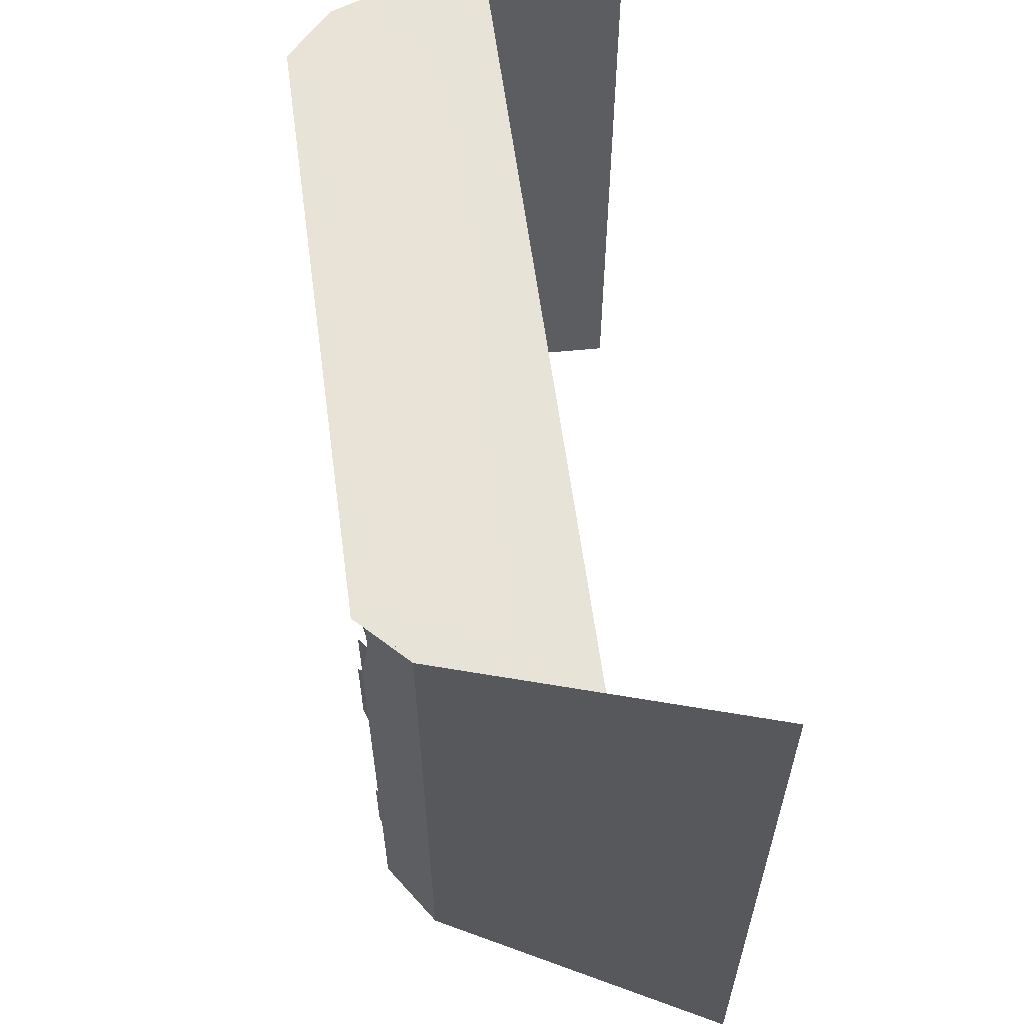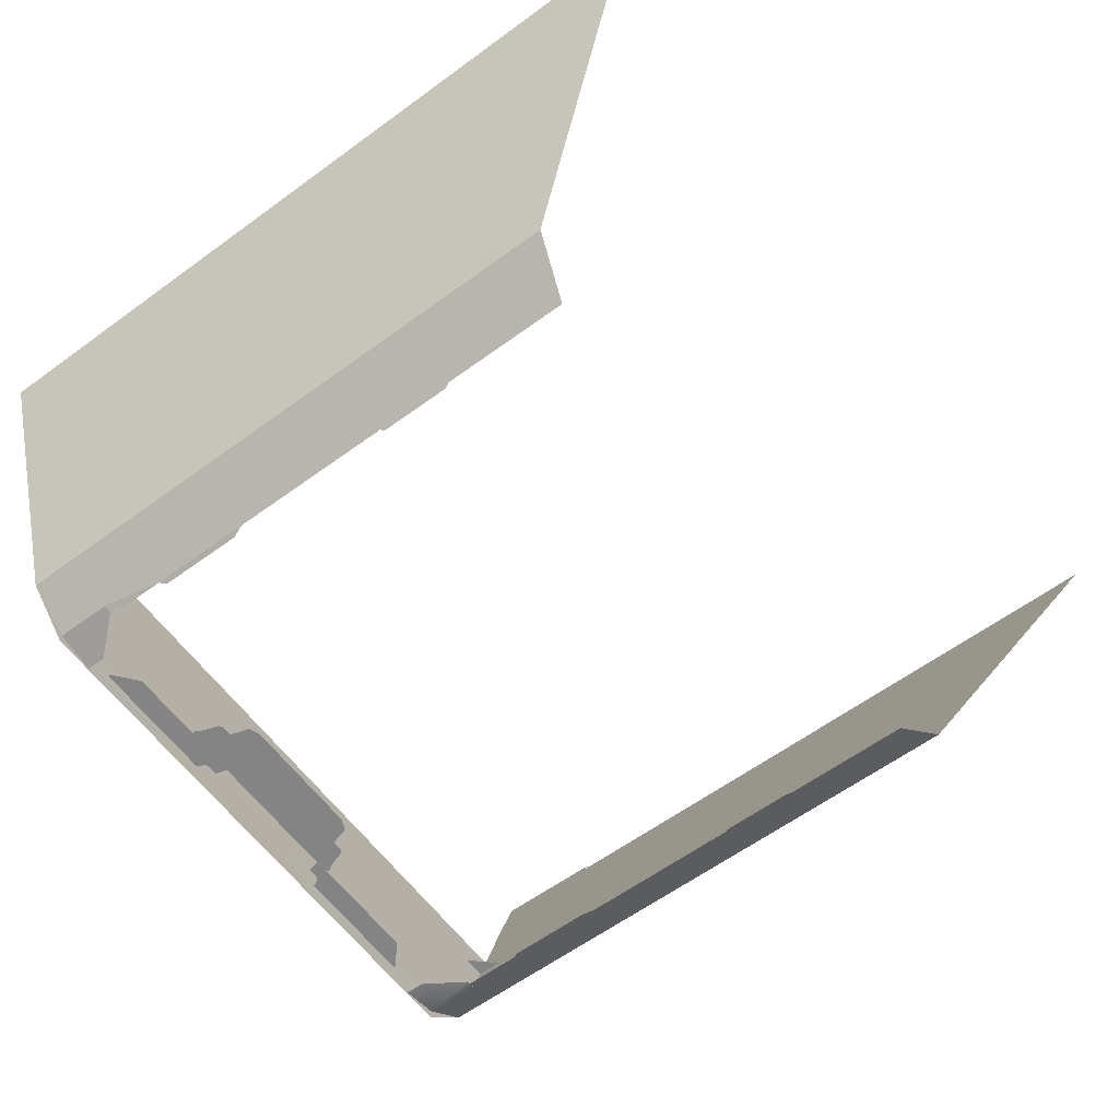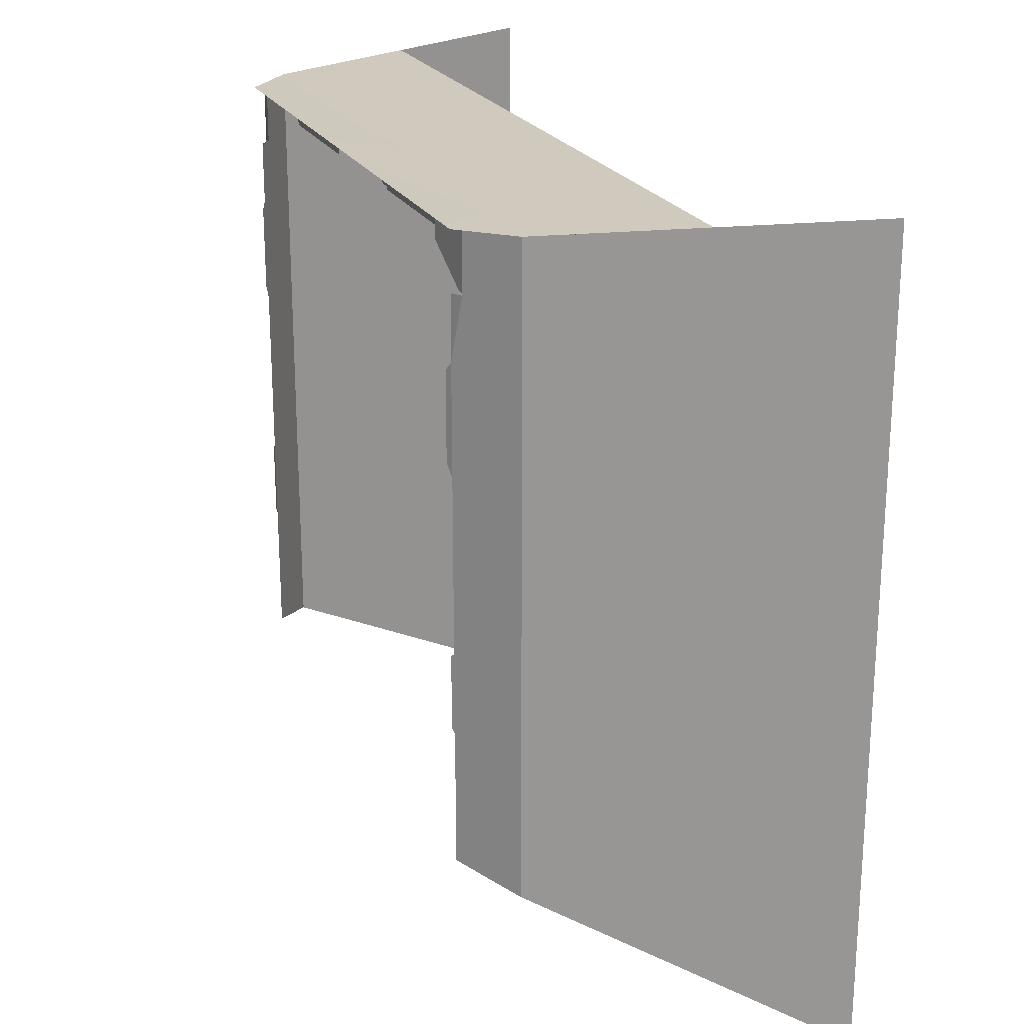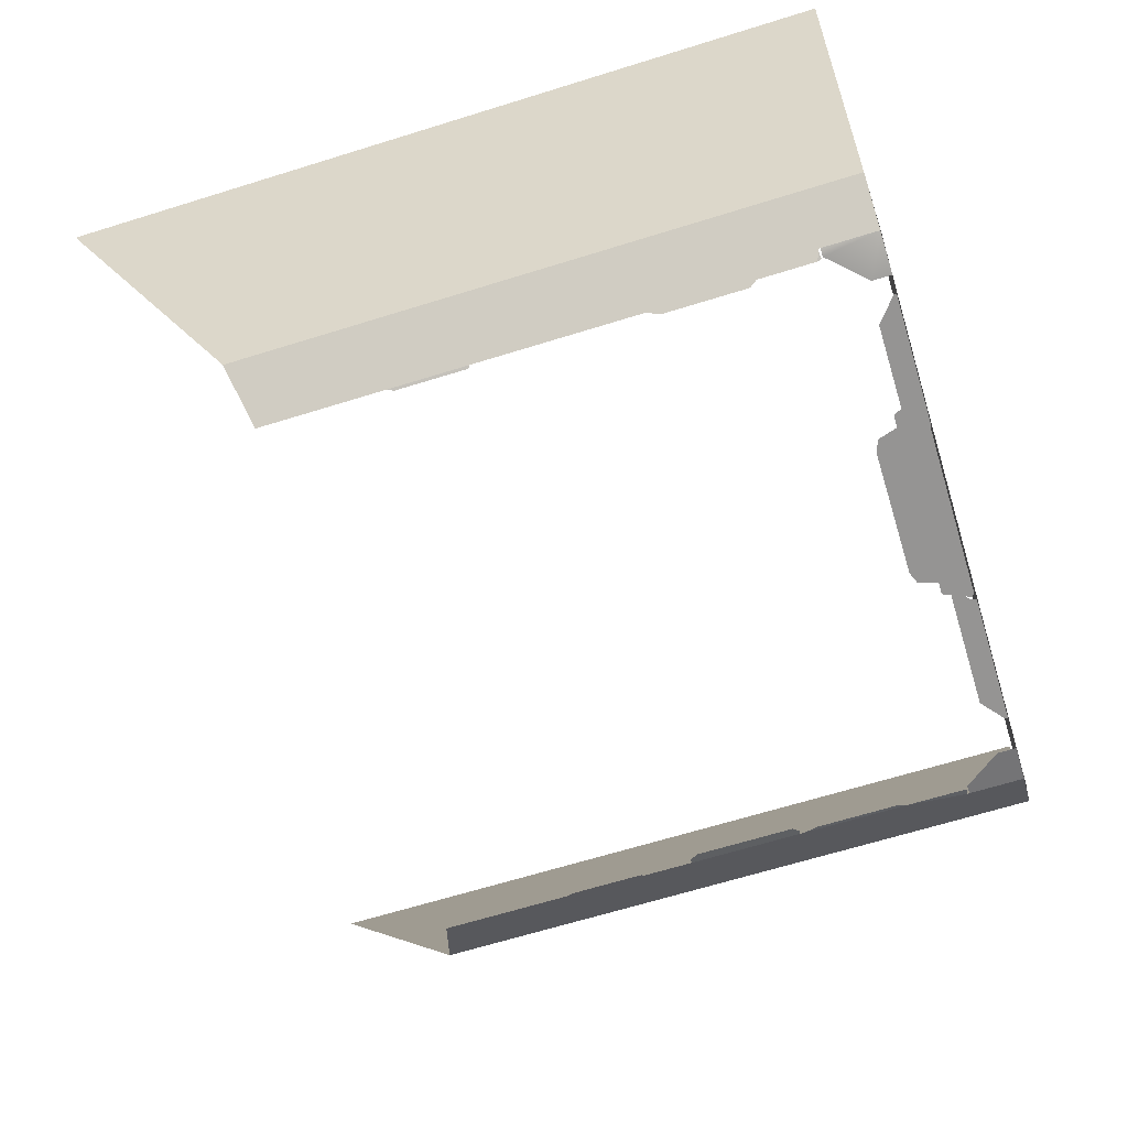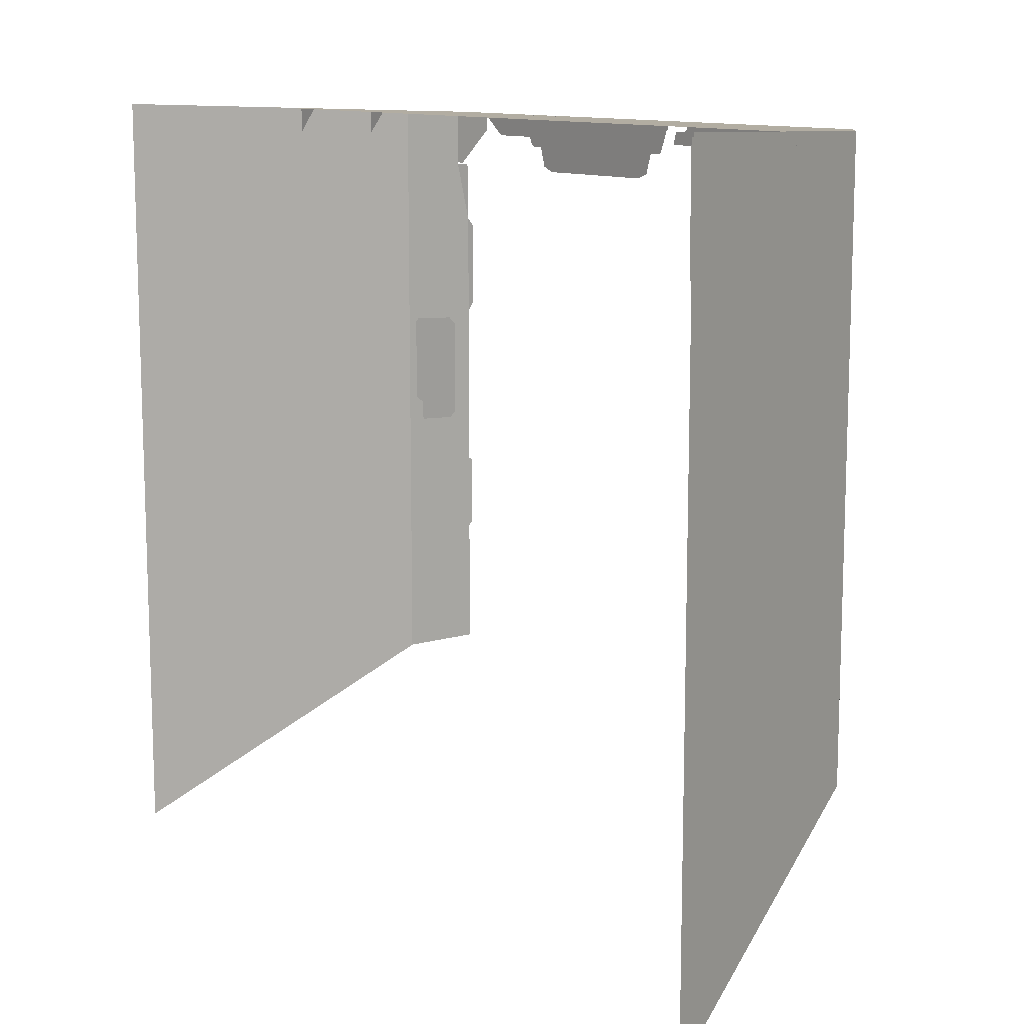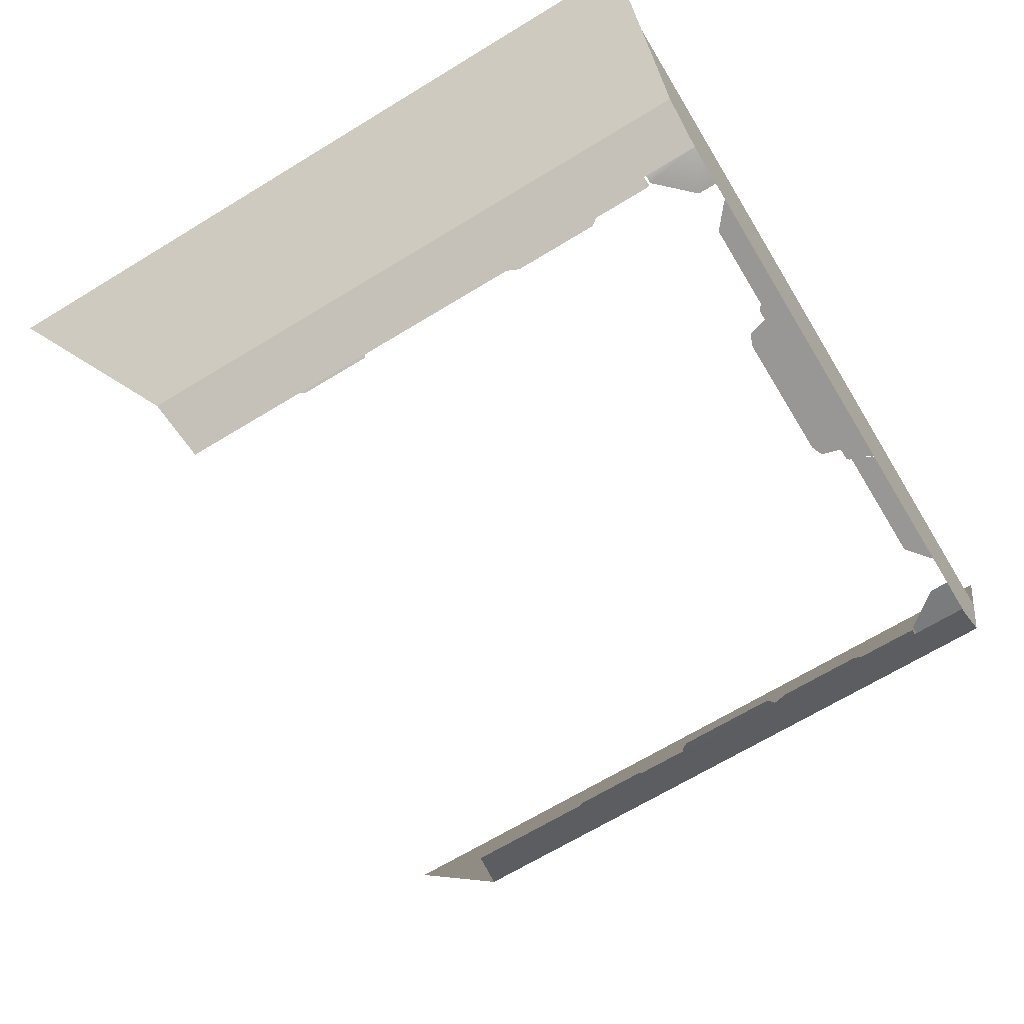
<metadata>
{"format":"obj","ext":"obj","renderer":"f3d","projection":"perspective","resolution":1024,"background":"white","views":[{"elev":61.1,"azim":-97.7,"up":"+Y"},{"elev":-61.3,"azim":-53.4,"up":"+Z"},{"elev":22.4,"azim":-111.6,"up":"+Y"},{"elev":-67.1,"azim":107.2,"up":"+Z"},{"elev":11.7,"azim":50.8,"up":"+Y"},{"elev":-68.2,"azim":121.3,"up":"+Z"}]}
</metadata>
<code>
g Elevator
v -2.007 3.162 0.5686
v -1.752 3.134 -0.1962
v -1.314 3.134 -0.1963
v -1.505 3.162 0.5686
v -1.51 3.128 -0.4299
v -1.133 3.128 -0.4299
v 0 3.162 0.5686
v 0 3.134 -0.1963
v 1.505 3.162 0.5686
v 1.314 3.134 -0.1963
v 1.133 3.128 -0.4299
v 0 3.128 -0.4299
v 1.752 3.134 -0.1962
v 2.007 3.162 0.5686
v 1.51 3.128 -0.4299
v -0.4816 3.13 -0.3242
v -1.173 3.13 -0.3242
v -1.173 3.116 -0.3242
v -0.4637 3.091 -0.3242
v -1.048 3.013 -0.3242
v -0.4478 3.081 -0.3242
v -0.3693 3.013 -0.3242
v -0.387 3.081 -0.3242
v -1.438 2.038 -0.4299
v -1.438 2.476 -0.4299
v -1.462 2.515 -0.4123
v -1.462 1.975 -0.4123
v -1.5 2.828 -0.3843
v -1.462 2.81 -0.4123
v -1.468 2.831 -0.4079
v -1.511 2.828 -0.3762
v 1.51 3.129 -0.3762
v 1.3 3.128 -0.4216
v 1.3 3.028 -0.4216
v 1.466 2.84 -0.3762
v 1.511 2.84 -0.3762
v 1.449 0.7183 -0.4222
v 1.462 0.6898 -0.4123
v 1.462 1.101 -0.4123
v 1.449 1.093 -0.4222
v 1.5 2.828 -0.3843
v 1.468 2.831 -0.4079
v 1.462 2.81 -0.4123
v -1.822 3.011 0.01605
v -1.695 3.141 0.01605
v -1.822 3.141 0.01605
v -1.954 3.021 0.4098
v -1.826 3.156 0.4098
v -1.954 3.156 0.4098
v 0.4816 3.13 -0.3242
v 0.4637 3.091 -0.3242
v 1.173 3.116 -0.3242
v 1.173 3.13 -0.3242
v 1.048 3.013 -0.3242
v 0.4478 3.081 -0.3242
v 0.3693 3.013 -0.3242
v 0.387 3.081 -0.3242
v 1.822 3.011 0.01605
v 1.822 3.141 0.01605
v 1.695 3.141 0.01605
v 1.954 3.021 0.4098
v 1.954 3.156 0.4098
v 1.826 3.156 0.4098
v -0.5511 3.097 -0.1041
v -0.5454 3.137 -0.1041
v -0.5645 3.125 -0.1041
v -0.5633 3.104 -0.1041
v -0.4967 2.978 -0.1041
v -0.5126 2.989 -0.1041
v -0.3298 3.011 -0.1041
v -0.4358 2.978 -0.1041
v -0.3579 2.979 -0.1041
v -0.4054 2.874 -0.1041
v -0.333 2.897 -0.1041
v -0.3415 2.849 -0.1041
v -0.3014 2.882 -0.1041
v 0 2.882 -0.1041
v 0 2.849 -0.1041
v 0 3.137 -0.1041
v 0 3.011 -0.1041
v 0.3415 2.849 -0.1041
v 0.3014 2.882 -0.1041
v 0.333 2.897 -0.1041
v 0.4054 2.874 -0.1041
v 0.3579 2.979 -0.1041
v 0.4358 2.978 -0.1041
v 0.5454 3.137 -0.1041
v 0.3298 3.011 -0.1041
v 0.4967 2.978 -0.1041
v 0.5511 3.097 -0.1041
v 0.5645 3.125 -0.1041
v 0.5633 3.104 -0.1041
v 0.5126 2.989 -0.1041
v -0.3298 3.011 -0.1041
v -0.3579 2.979 -0.1041
v -0.333 2.897 -0.1041
v -0.3014 2.882 -0.1041
v 0 3.011 -0.1041
v 0 2.882 -0.1041
v 0.3014 2.882 -0.1041
v 0.3298 3.011 -0.1041
v 0.333 2.897 -0.1041
v 0.3579 2.979 -0.1041
v -1.475 1.911 -0.3192
v -1.507 1.942 -0.3043
v -1.695 1.925 -0.2166
v -1.706 1.906 -0.2111
v -1.664 1.7 -0.2309
v -1.677 1.682 -0.2245
v -1.677 1.478 -0.2247
v -1.664 1.463 -0.2309
v -1.512 1.717 -0.302
v -1.511 1.484 -0.3027
v -1.498 1.704 -0.3087
v -1.498 1.503 -0.3089
v -1.475 1.393 -0.3193
v -1.706 1.46 -0.2111
v -1.668 1.428 -0.2291
v -1.503 1.352 -0.3065
v -1.661 1.329 -0.2323
v -1.668 1.338 -0.2291
v 2.086 3.125 0.8472
v 2.079 3.107 0.8265
v 2.08 2.876 0.8264
v 2.087 2.875 0.847
v 2.08 2.645 0.8263
v 2.087 2.626 0.8473
v 2.248 3.131 1.332
v 2.248 2.87 1.332
v 2.249 2.609 1.332
v 2.247 3.166 1.332
v 2.081 3.158 0.8311
v 2.086 3.125 0.8472
v 2.248 3.131 1.332
v 2.081 3.158 0.8311
v 2.066 3.12 0.7879
v 2.079 3.107 0.8265
v 2.086 3.125 0.8472
v 2.066 3.12 0.7879
v 2.067 2.876 0.7879
v 2.08 2.876 0.8264
v 2.079 3.107 0.8265
v 2.067 2.632 0.7879
v 2.08 2.645 0.8263
v 2.249 2.573 1.333
v 2.249 2.609 1.332
v 2.087 2.626 0.8473
v 2.082 2.593 0.8316
v 2.082 2.593 0.8316
v 2.087 2.626 0.8473
v 2.08 2.645 0.8263
v 2.067 2.632 0.7879
v -1.449 0.7183 -0.4222
v -1.449 1.093 -0.4222
v -1.462 1.101 -0.4123
v -1.462 0.6898 -0.4123
v -1.752 1.046 -0.1961
v -1.752 0.6223 -0.1961
v -1.462 0.01686 -0.4123
v -1.752 -0.07088 -0.1961
v -1.752 1.496 -0.1961
v -1.462 1.538 -0.4123
v -1.752 1.946 -0.1961
v -1.462 1.975 -0.4123
v -1.752 2.502 -0.1961
v -1.462 2.515 -0.4123
v -1.511 2.828 -0.3762
v -1.752 2.826 -0.1961
v -1.511 2.84 -0.3762
v -1.752 3.134 -0.1961
v -1.51 3.129 -0.3762
v -2.007 -0.5115 0.5686
v -1.752 -0.07088 -0.1961
v -1.752 0.6223 -0.1961
v -2.007 0.283 0.5686
v -2.261 -0.9521 1.333
v -2.261 -0.0562 1.333
v -1.752 1.046 -0.1961
v -2.007 0.7685 0.5686
v -2.261 0.4912 1.333
v -2.261 1.073 1.333
v -1.752 1.496 -0.1961
v -2.007 1.284 0.5686
v -1.752 1.946 -0.1961
v -2.007 1.8 0.5686
v -2.261 1.654 1.333
v -1.752 2.502 -0.1961
v -2.007 2.437 0.5686
v -1.752 2.826 -0.1961
v -2.007 2.809 0.5686
v -2.261 2.373 1.333
v -2.261 2.792 1.333
v -2.007 3.162 0.5686
v -2.261 3.19 1.333
v -1.752 3.134 -0.1961
v -1.51 3.129 -0.3762
v -1.511 2.84 -0.3762
v -1.466 2.84 -0.3762
v -1.3 3.128 -0.4216
v -1.3 3.028 -0.4216
v 1.438 2.038 -0.4299
v 1.462 1.975 -0.4123
v 1.462 2.515 -0.4123
v 1.438 2.476 -0.4299
v 1.752 2.502 -0.1961
v 1.511 2.828 -0.3762
v 1.5 2.828 -0.3843
v 1.462 2.81 -0.4123
v 1.752 2.826 -0.1961
v 1.511 2.84 -0.3762
v 1.752 3.134 -0.1961
v 1.51 3.129 -0.3762
v 1.752 1.946 -0.1961
v 1.462 1.538 -0.4123
v 1.752 1.496 -0.1961
v 1.462 1.101 -0.4123
v 1.752 1.046 -0.1961
v 1.462 0.6898 -0.4123
v 1.752 0.6223 -0.1961
v 1.462 0.01686 -0.4123
v 1.752 -0.07088 -0.1961
v 2.261 2.792 1.333
v 2.261 3.19 1.333
v 2.007 3.162 0.5686
v 2.007 2.809 0.5686
v 1.752 3.134 -0.1961
v 1.752 2.826 -0.1961
v 2.261 2.373 1.333
v 2.007 2.437 0.5686
v 1.752 2.502 -0.1961
v 2.007 1.8 0.5686
v 1.752 1.946 -0.1961
v 2.007 1.284 0.5686
v 1.752 1.496 -0.1961
v 2.261 1.073 1.333
v 2.261 1.654 1.333
v 2.007 0.7685 0.5686
v 1.752 1.046 -0.1961
v 2.007 0.283 0.5686
v 1.752 0.6223 -0.1961
v 2.007 -0.5115 0.5686
v 1.752 -0.07088 -0.1961
v 2.261 -0.9521 1.333
v 2.261 -0.0562 1.333
v 2.261 0.4912 1.333
f 1 2 3
f 1 3 4
f 3 2 5
f 3 5 6
f 3 7 4
f 3 8 7
f 8 9 7
f 8 10 9
f 11 10 8
f 11 8 12
f 12 8 3
f 12 3 6
f 9 10 13
f 13 10 11
f 9 13 14
f 13 11 15
f 16 17 18
f 16 18 19
f 19 18 20
f 19 20 21
f 21 20 22
f 21 22 23
f 24 25 26
f 24 26 27
f 28 26 29
f 28 29 30
f 31 26 28
f 32 33 34
f 34 35 32
f 35 36 32
f 37 38 39
f 37 39 40
f 41 42 43
f 44 45 46
f 47 48 49
f 50 51 52
f 50 52 53
f 51 54 52
f 51 55 54
f 55 56 54
f 55 57 56
f 58 59 60
f 61 62 63
f 64 65 66
f 64 66 67
f 68 65 64
f 68 64 69
f 70 65 68
f 68 71 70
f 71 72 70
f 72 71 73
f 72 73 74
f 74 73 75
f 74 75 76
f 77 76 75
f 77 75 78
f 79 65 70
f 79 70 80
f 77 78 81
f 77 81 82
f 83 82 81
f 83 81 84
f 85 83 84
f 85 84 86
f 85 86 87
f 87 88 85
f 79 80 88
f 79 88 87
f 86 89 87
f 89 90 87
f 90 91 87
f 90 92 91
f 89 93 90
f 94 95 96
f 96 97 94
f 97 98 94
f 97 99 98
f 98 99 100
f 100 101 98
f 100 102 101
f 102 103 101
f 104 105 106
f 104 106 107
f 104 107 108
f 107 109 108
f 108 109 110
f 107 110 109
f 110 111 108
f 111 112 108
f 104 108 112
f 111 113 112
f 113 114 112
f 104 112 114
f 113 115 114
f 104 114 115
f 115 113 116
f 104 115 116
f 117 111 110
f 107 117 110
f 117 118 111
f 113 111 118
f 113 118 116
f 118 119 116
f 118 120 119
f 118 121 120
f 122 123 124
f 122 124 125
f 125 124 126
f 125 126 127
f 128 122 125
f 128 125 129
f 130 129 125
f 130 125 127
f 131 132 133
f 131 133 134
f 135 136 137
f 135 137 138
f 139 140 141
f 139 141 142
f 143 141 140
f 143 144 141
f 145 146 147
f 145 147 148
f 149 150 151
f 149 151 152
f 153 154 155
f 153 155 156
f 157 156 155
f 157 158 156
f 158 159 156
f 158 160 159
f 161 157 155
f 161 155 162
f 162 163 161
f 162 164 163
f 165 163 164
f 165 164 166
f 167 165 166
f 167 168 165
f 167 169 168
f 169 170 168
f 169 171 170
f 172 173 174
f 174 175 172
f 176 172 175
f 175 177 176
f 175 174 178
f 178 179 175
f 177 175 179
f 179 180 177
f 181 180 179
f 179 178 182
f 182 183 179
f 179 183 181
f 183 182 184
f 184 185 183
f 181 183 185
f 185 186 181
f 185 184 187
f 187 188 185
f 188 187 189
f 189 190 188
f 191 188 190
f 185 188 191
f 191 186 185
f 190 192 191
f 192 190 193
f 193 194 192
f 195 193 190
f 190 189 195
f 196 197 198
f 198 199 196
f 198 200 199
f 201 202 203
f 201 203 204
f 202 205 203
f 205 206 203
f 206 207 203
f 207 208 203
f 205 209 206
f 206 209 210
f 211 210 209
f 211 212 210
f 202 213 205
f 214 213 202
f 214 215 213
f 216 215 214
f 216 217 215
f 218 217 216
f 218 219 217
f 220 219 218
f 220 221 219
f 222 223 224
f 224 225 222
f 225 224 226
f 226 227 225
f 228 222 225
f 225 229 228
f 229 225 227
f 227 230 229
f 231 229 230
f 228 229 231
f 230 232 231
f 233 231 232
f 232 234 233
f 231 233 235
f 235 236 231
f 231 236 228
f 237 233 234
f 235 233 237
f 234 238 237
f 239 237 238
f 238 240 239
f 241 239 240
f 240 242 241
f 239 241 243
f 243 244 239
f 237 239 244
f 244 245 237
f 237 245 235

</code>
